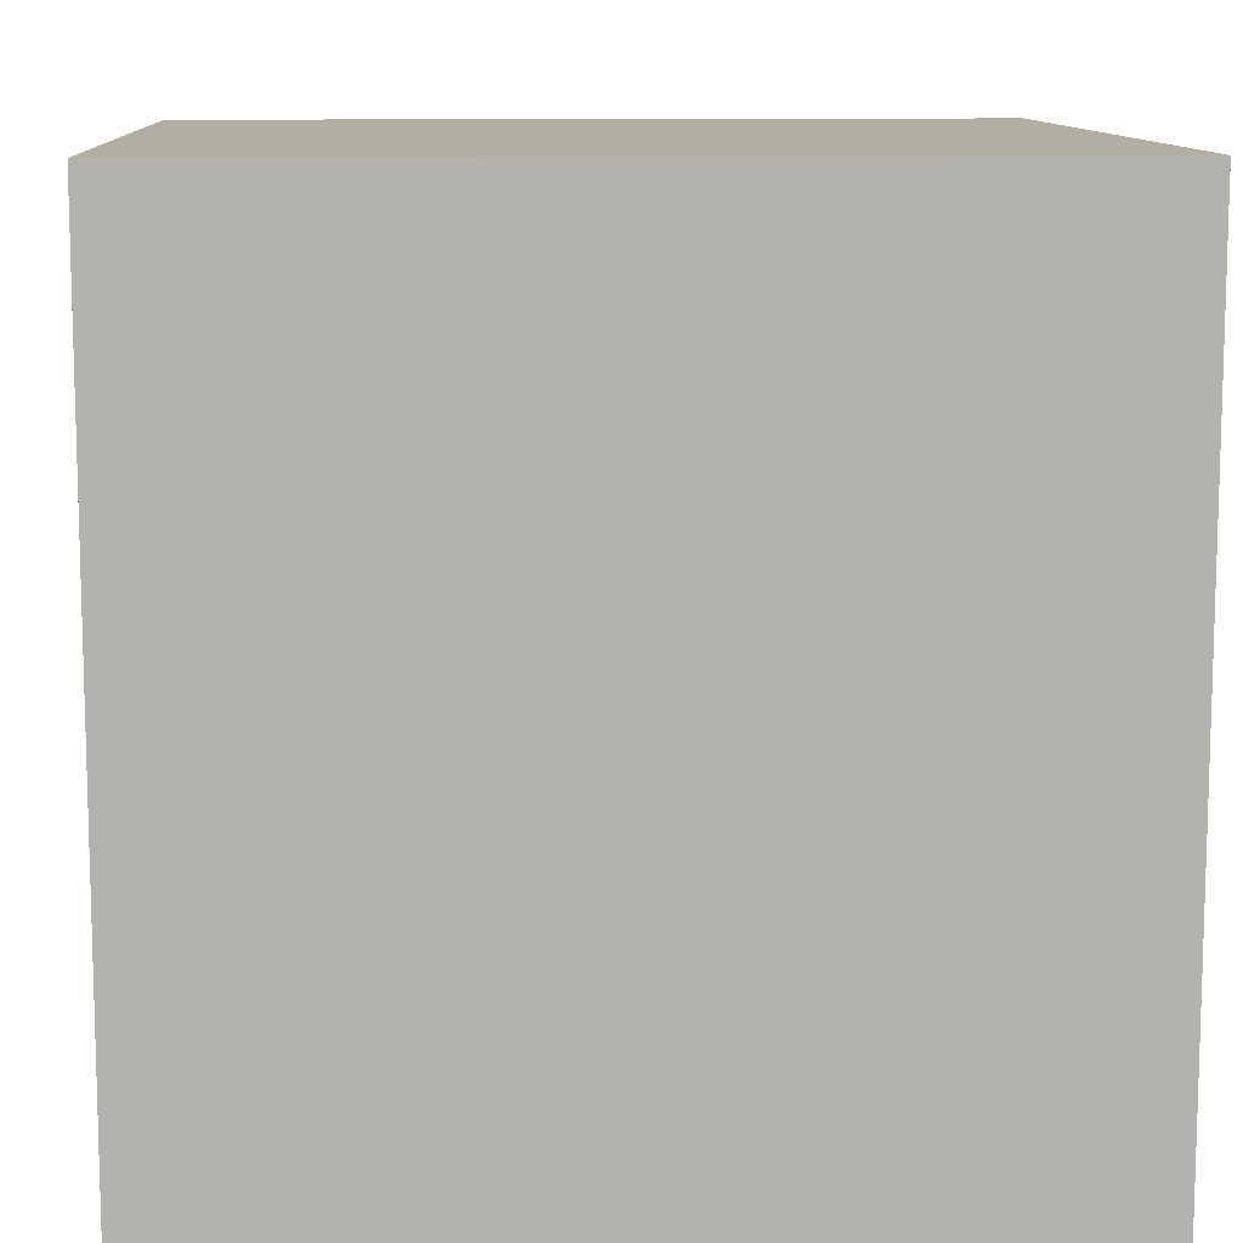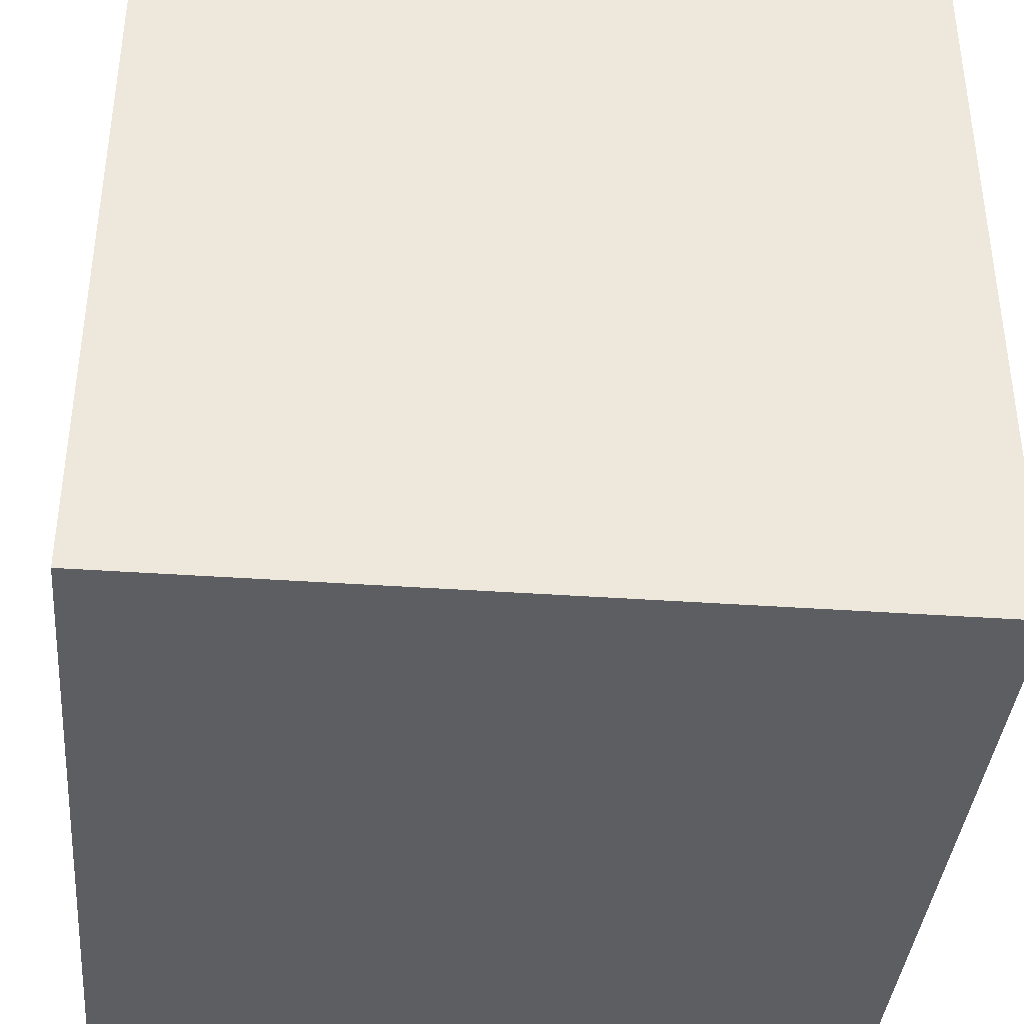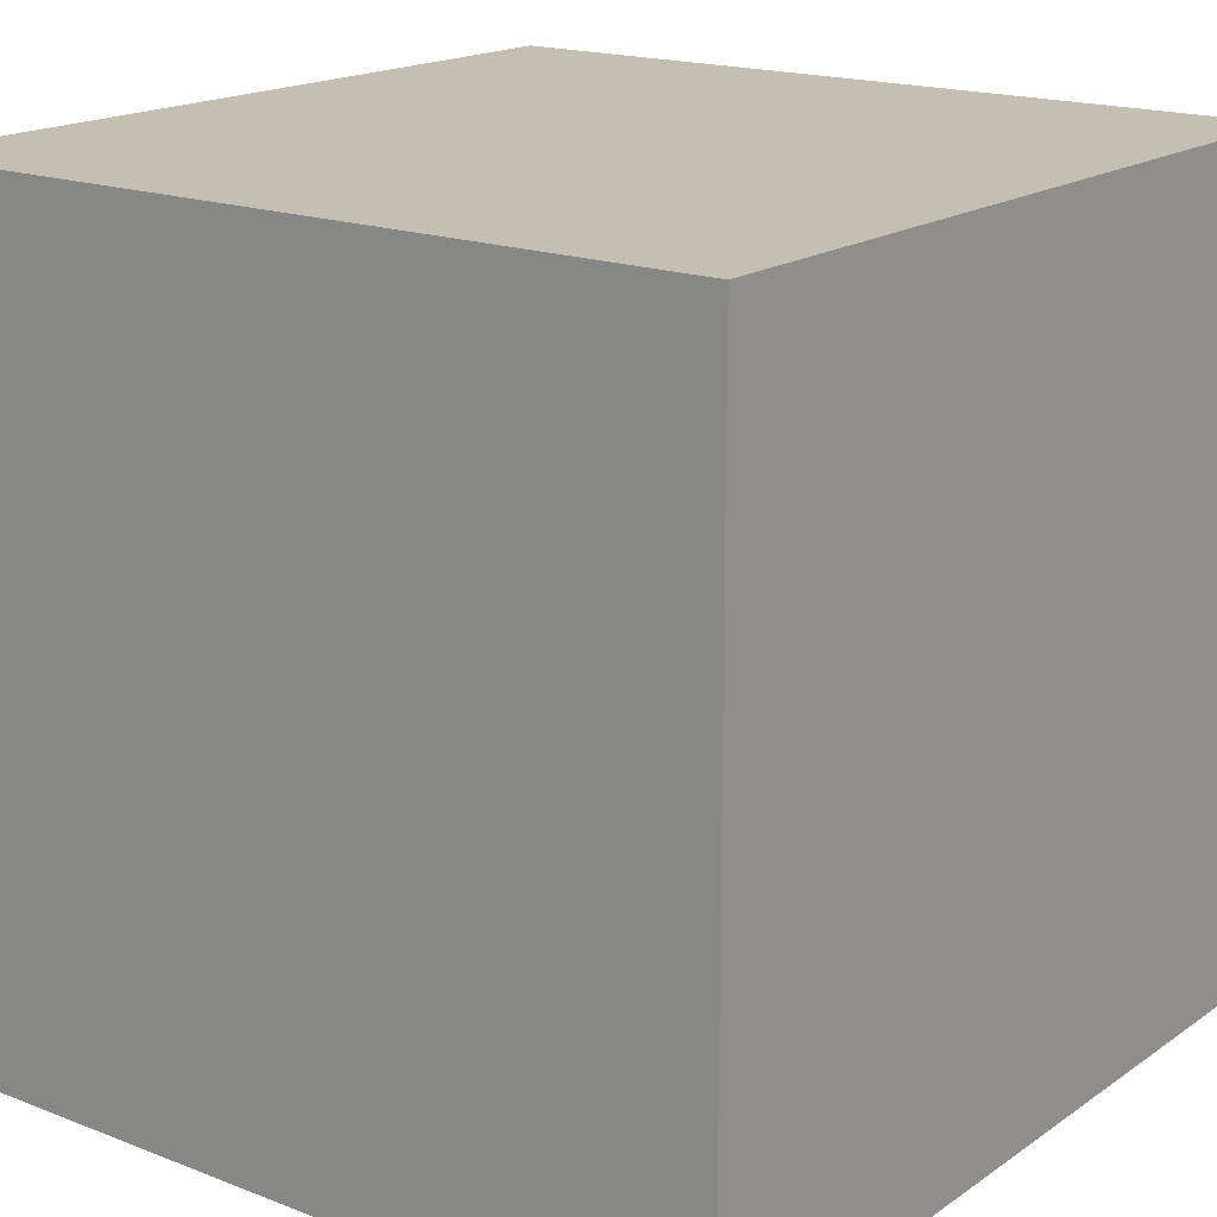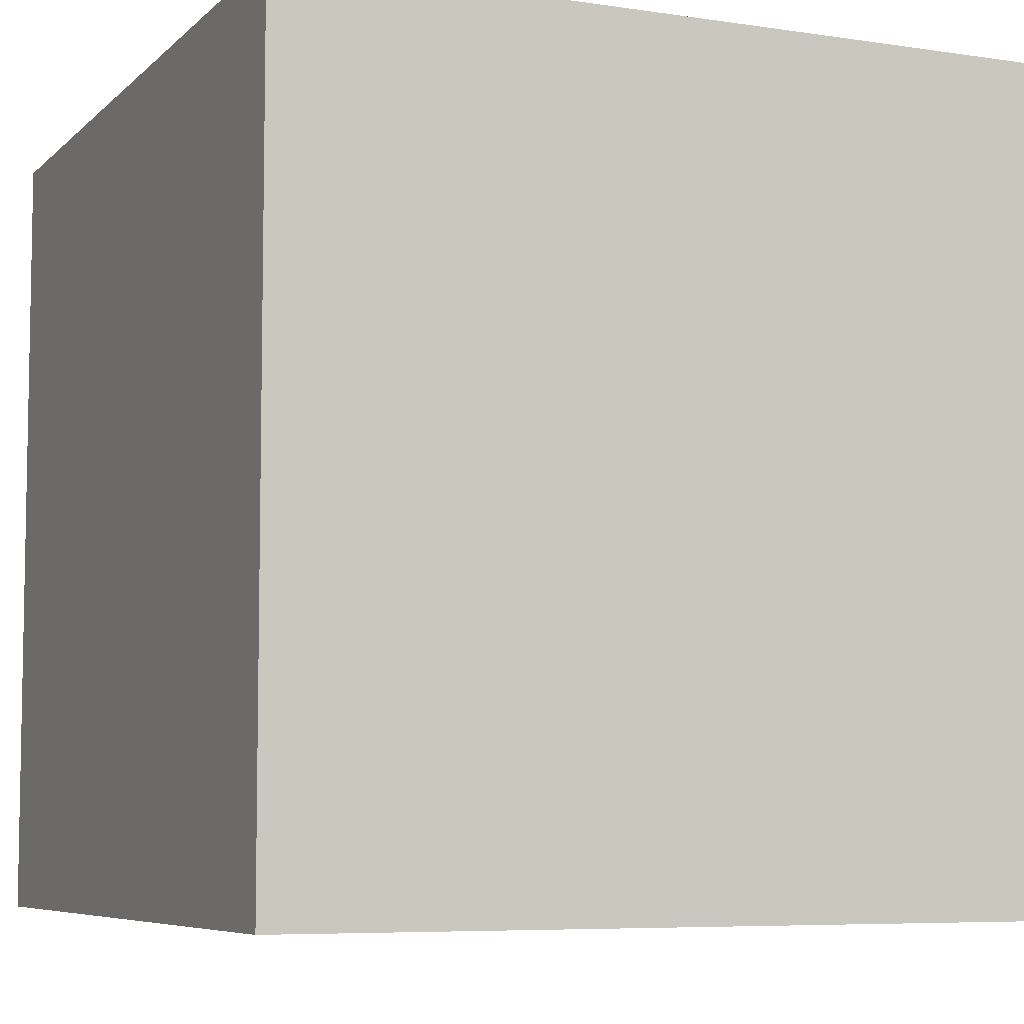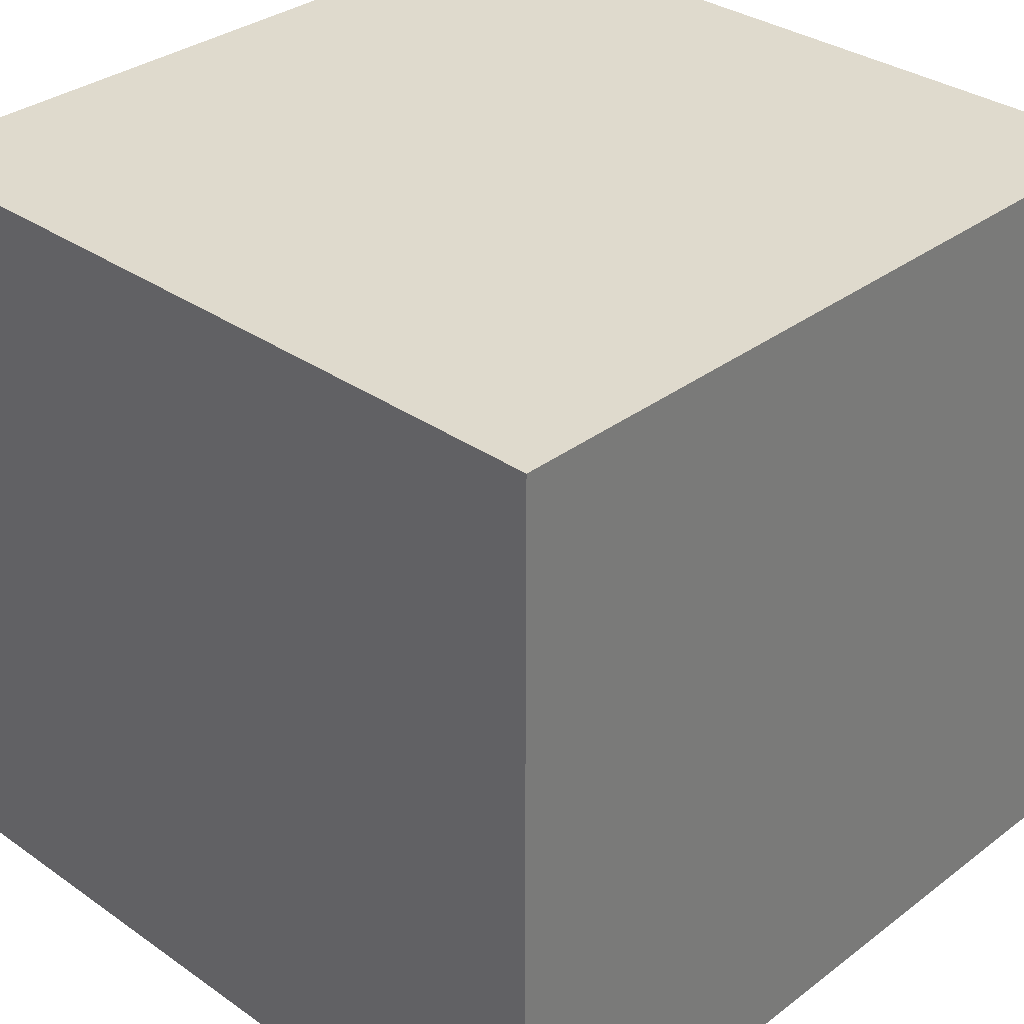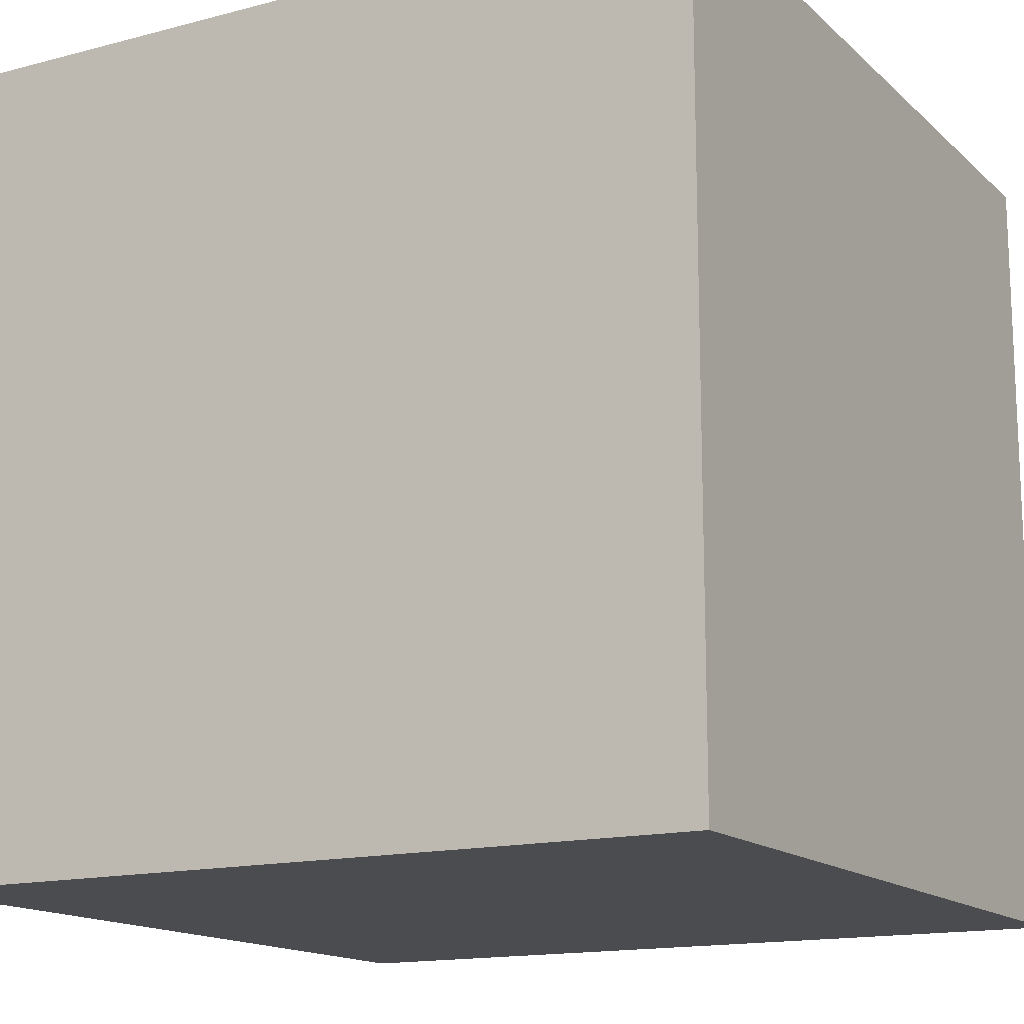
<metadata>
{"format":"obj","ext":"obj","renderer":"f3d","projection":"perspective","resolution":1024,"background":"white","views":[{"elev":10.7,"azim":-3.3,"up":"+Z"},{"elev":-38.4,"azim":174.9,"up":"+Z"},{"elev":17.7,"azim":37.2,"up":"+Y"},{"elev":-6.7,"azim":-113.9,"up":"+Y"},{"elev":32.9,"azim":-136.1,"up":"+Z"},{"elev":-15.0,"azim":-150.6,"up":"+Y"}]}
</metadata>
<code>
g Cube.339
v -1 -1 1
v -1 -1 -1
v -1 1 -1
v -1 1 1
v -1 -1 -1
v 1 -1 -1
v 1 1 -1
v -1 1 -1
v 1 -1 -1
v 1 -1 1
v 1 1 1
v 1 1 -1
v 1 -1 1
v -1 -1 1
v -1 1 1
v 1 1 1
v -1 -1 -1
v -1 -1 1
v 1 -1 1
v 1 -1 -1
v 1 1 -1
v 1 1 1
v -1 1 1
v -1 1 -1
g Cube.339_0
f 3 2 1
f 4 3 1
f 7 6 5
f 8 7 5
f 11 10 9
f 12 11 9
f 15 14 13
f 16 15 13
f 19 18 17
f 20 19 17
f 23 22 21
f 24 23 21

</code>
